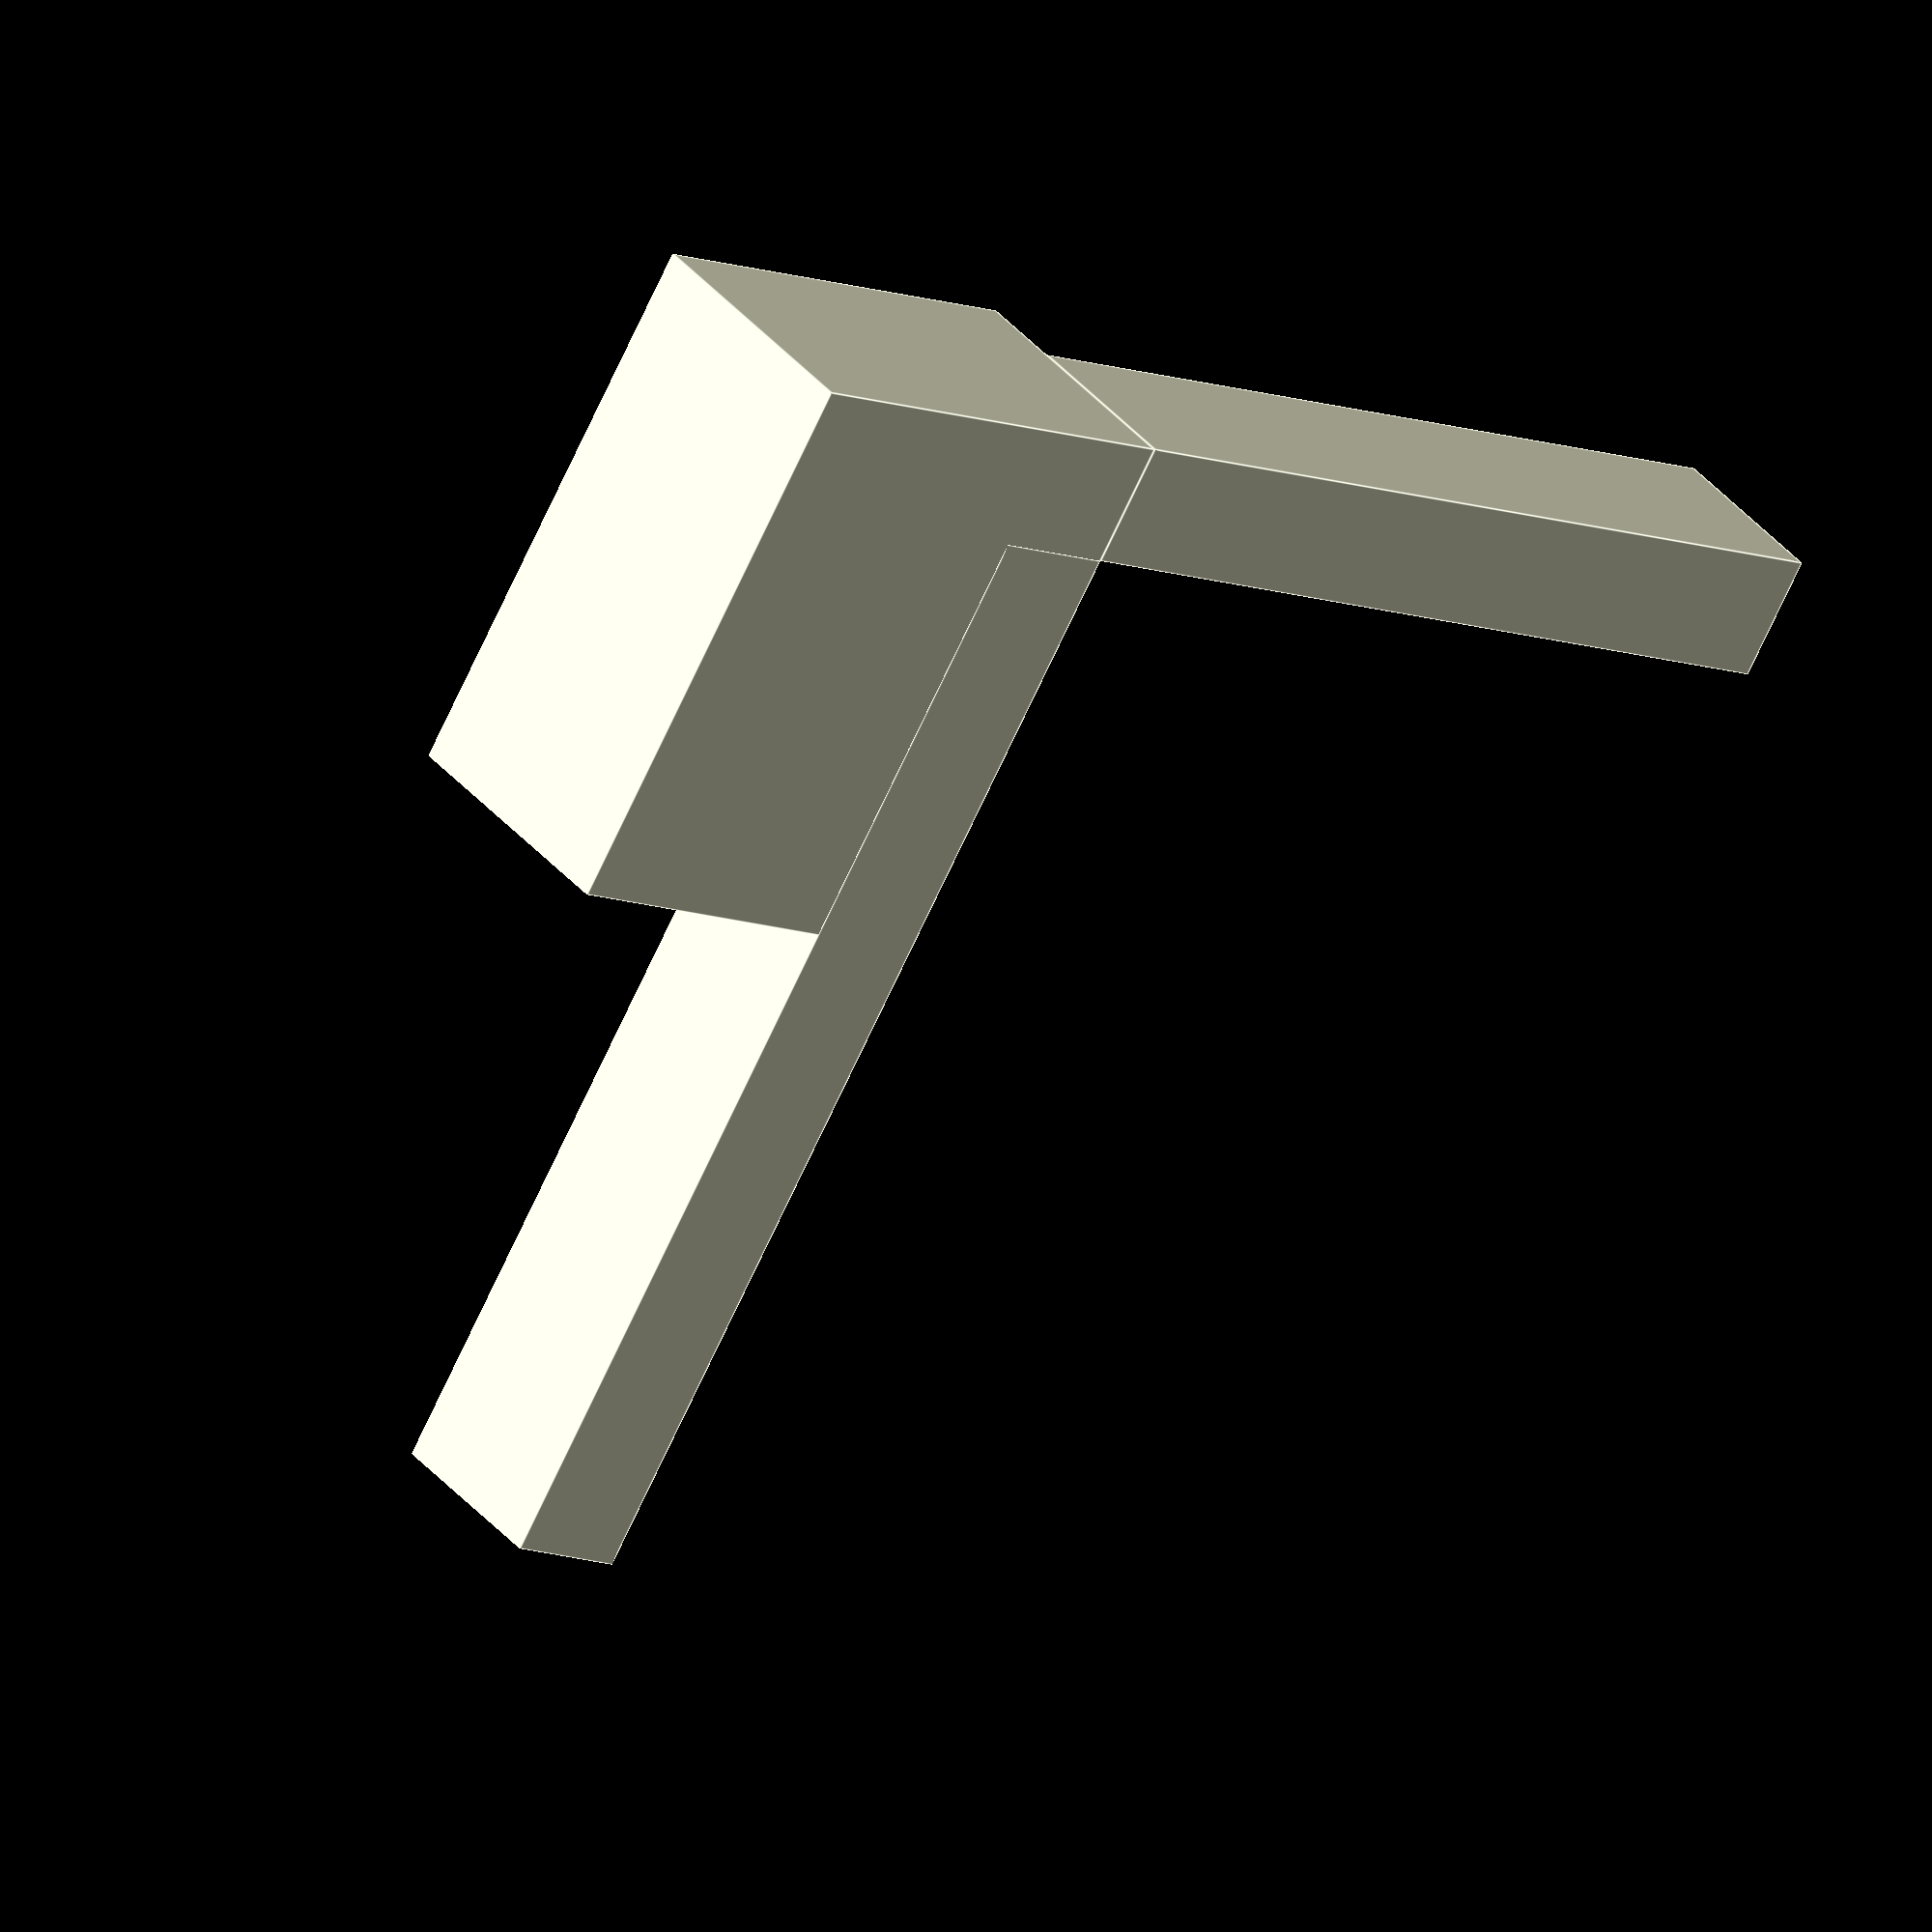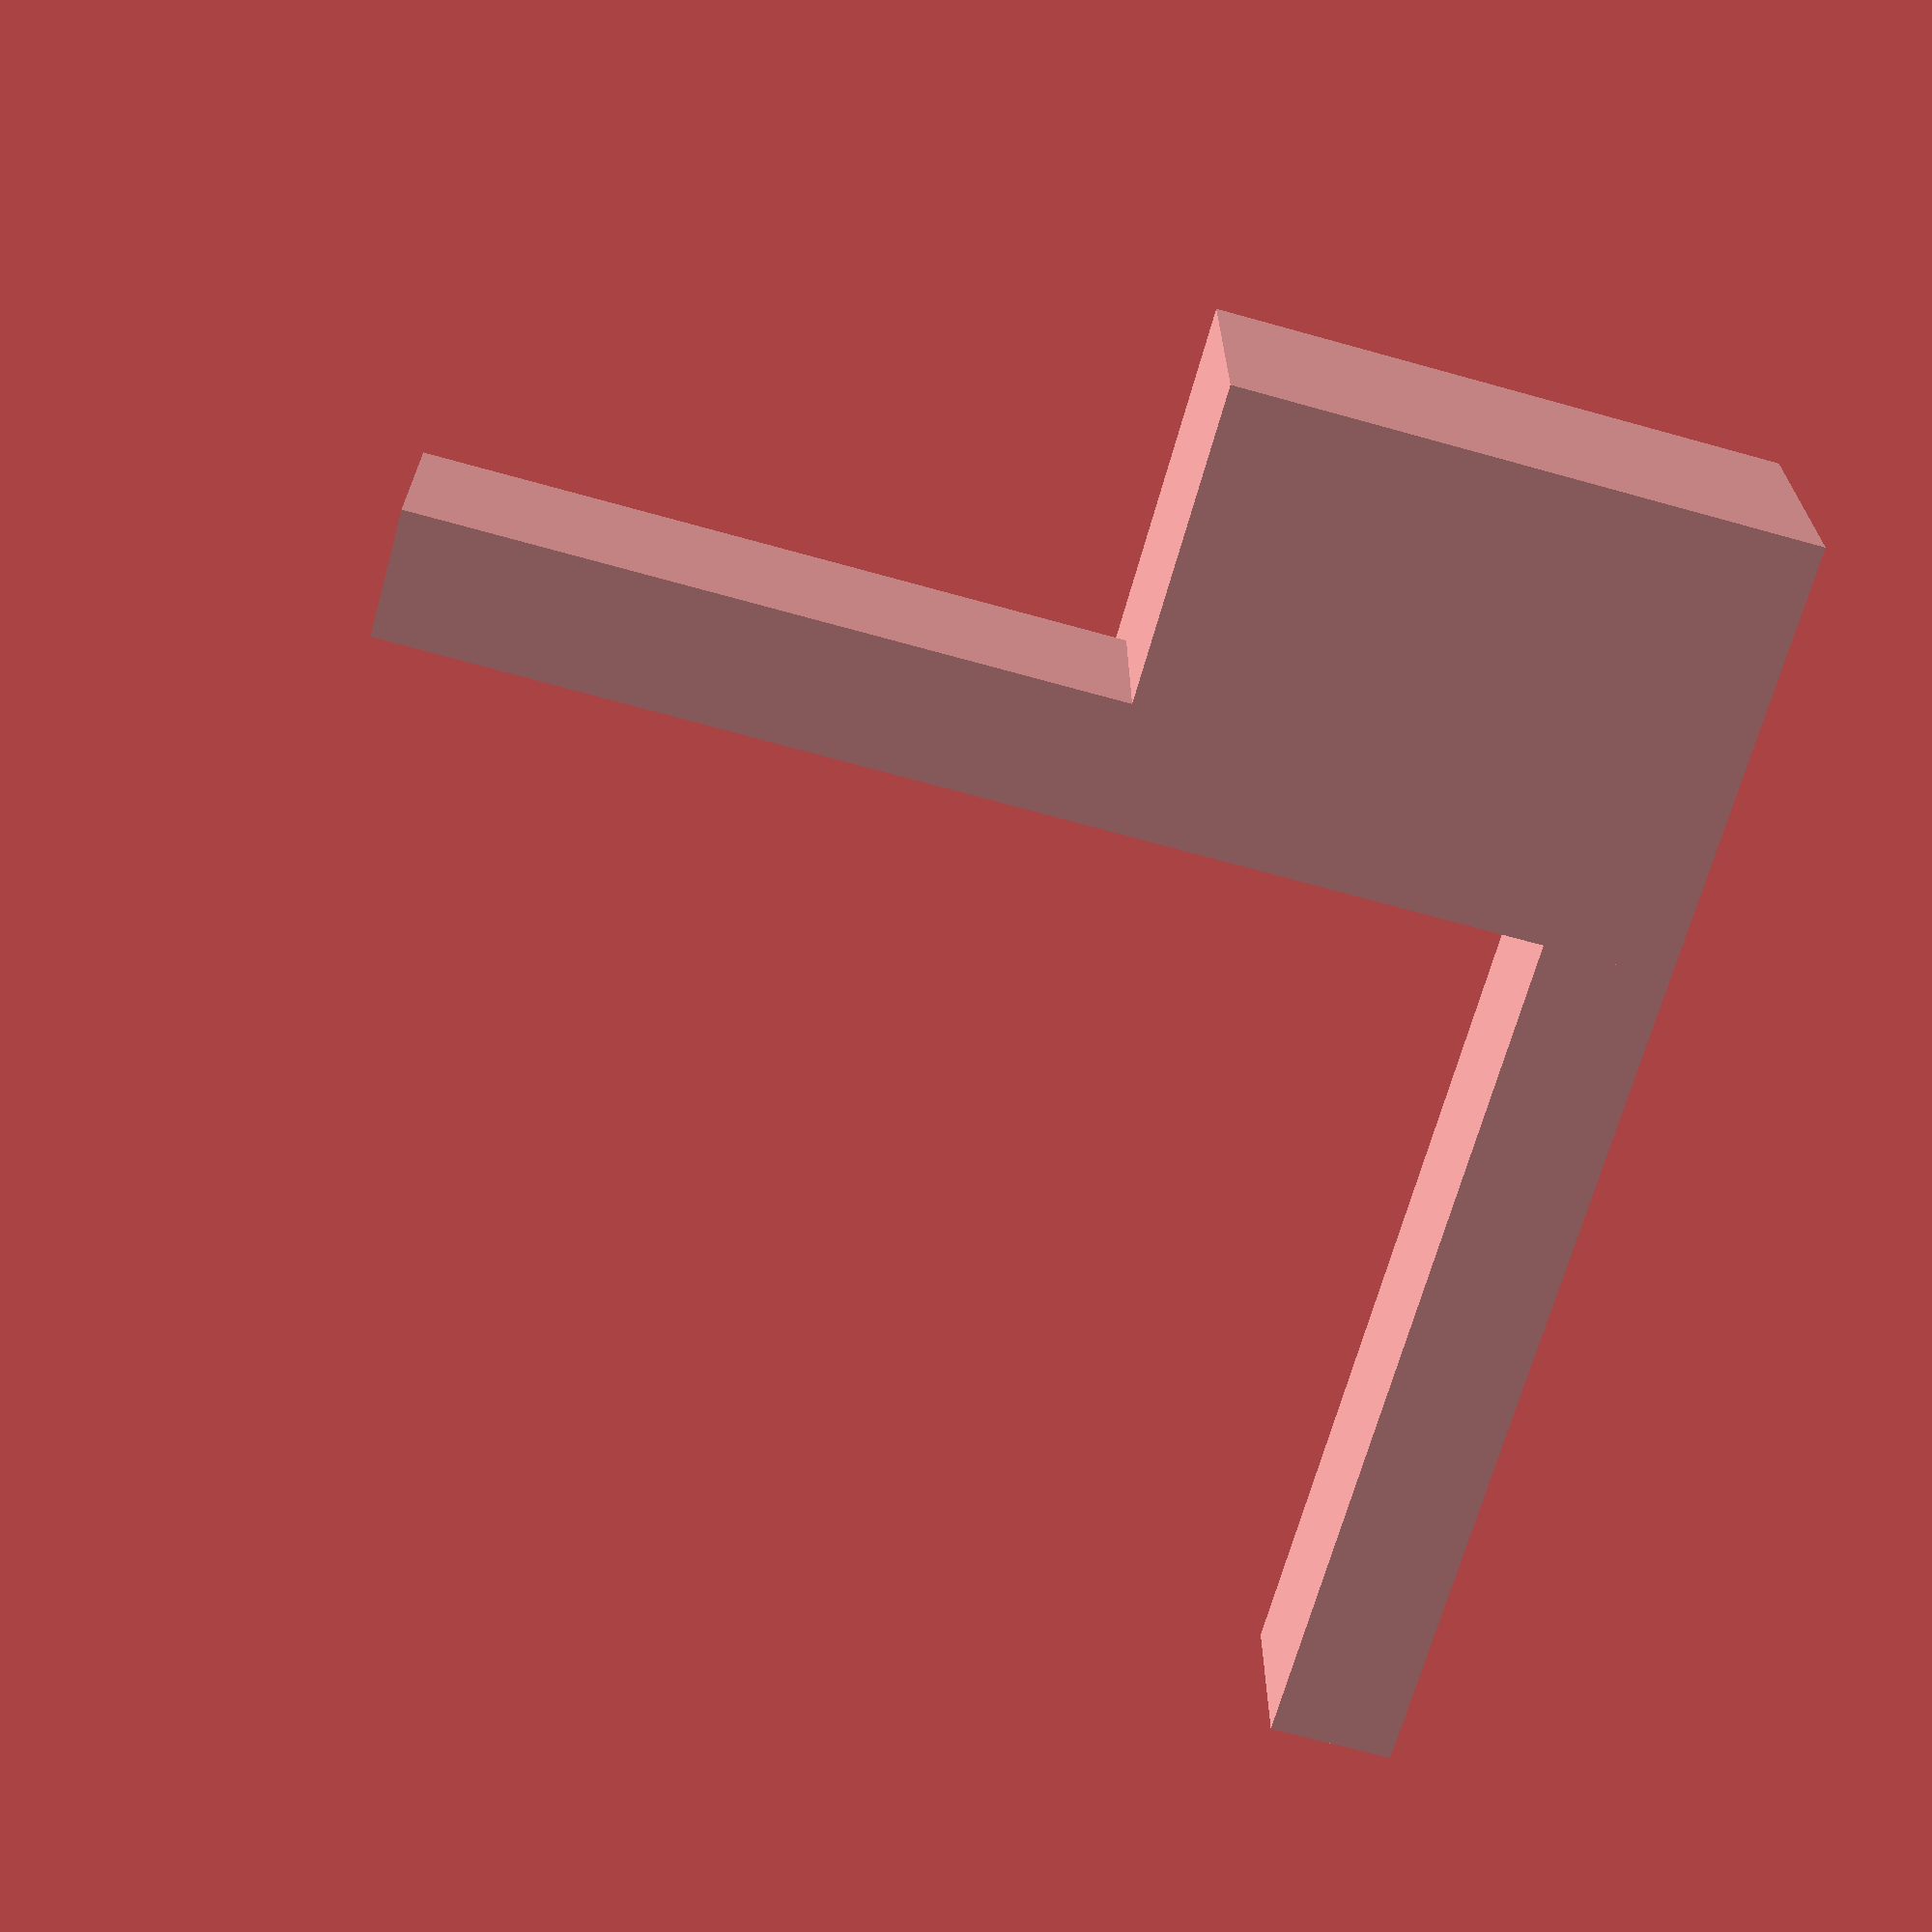
<openscad>
/*
    Mirror holder for the head-mounted camera system as described in:

    AF Meyer, J Poort, J O'Keefe, M Sahani, and JF Linden: A head-mounted 
    camera system integrates detailed behavioral monitoring with multichannel 
    electrophysiology in freely moving mice. Neuron, Volume 100, p46-60, 2018.

    author: arne.f.meyer@gmail.com
    licence: GPLv3
*/

// base of the holder width hole for cannula
base_width = 3.5;
base_length = 4.5;
base_height = 2.2;  // suitable for 21 G cannulas

// "arms" for holding the IR mirror tile
arm_height = 1.5;
arm_width = 1;

// mirror dimensions; it might be useful to add 1-2 mm to both dimensions
// and cut off exceeding material using a scapel etc later on. Moreover, cut 
// mirror tiles are typically not perfect squares and for eye and whisker pad
// tracking it is typically useful to have a wide field of view in horizontal 
// rather than in vertical direction.
mirror_width = 7;
mirror_length = 9;

union()
{
    // base
    cube([base_width, base_length, base_height]);

    // left "arm"
    translate([base_width, 0, 0])
        cube([mirror_width, arm_width, arm_height]);

    // upper "arm"
    translate([base_width-arm_width, arm_width, 0])
        cube([arm_width, mirror_length, arm_height]);
}
</openscad>
<views>
elev=143.9 azim=329.6 roll=33.9 proj=o view=edges
elev=158.1 azim=254.4 roll=359.9 proj=p view=solid
</views>
